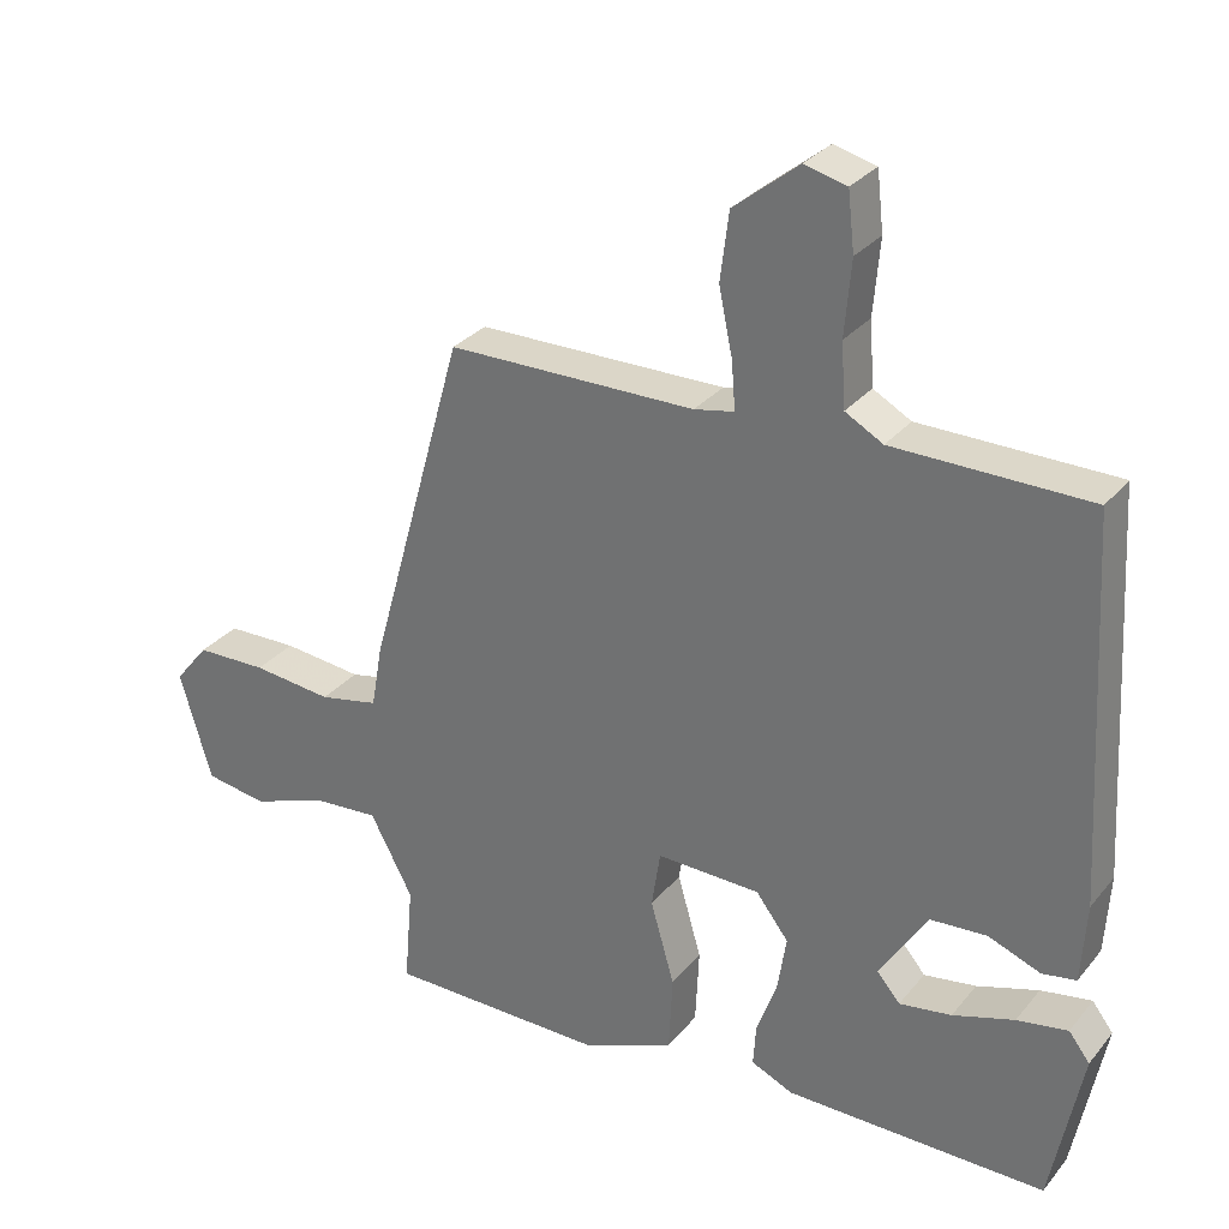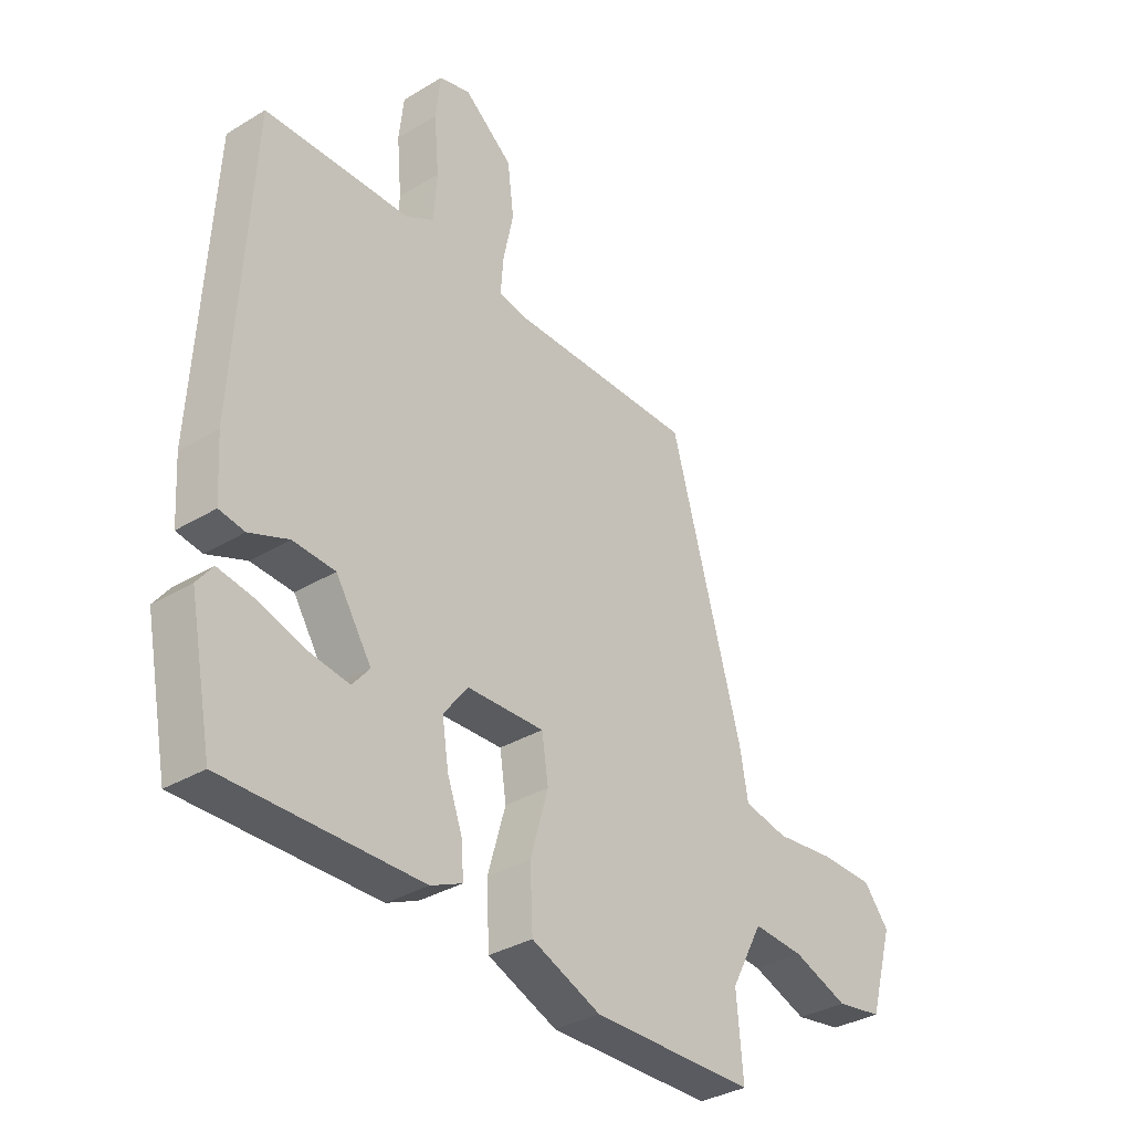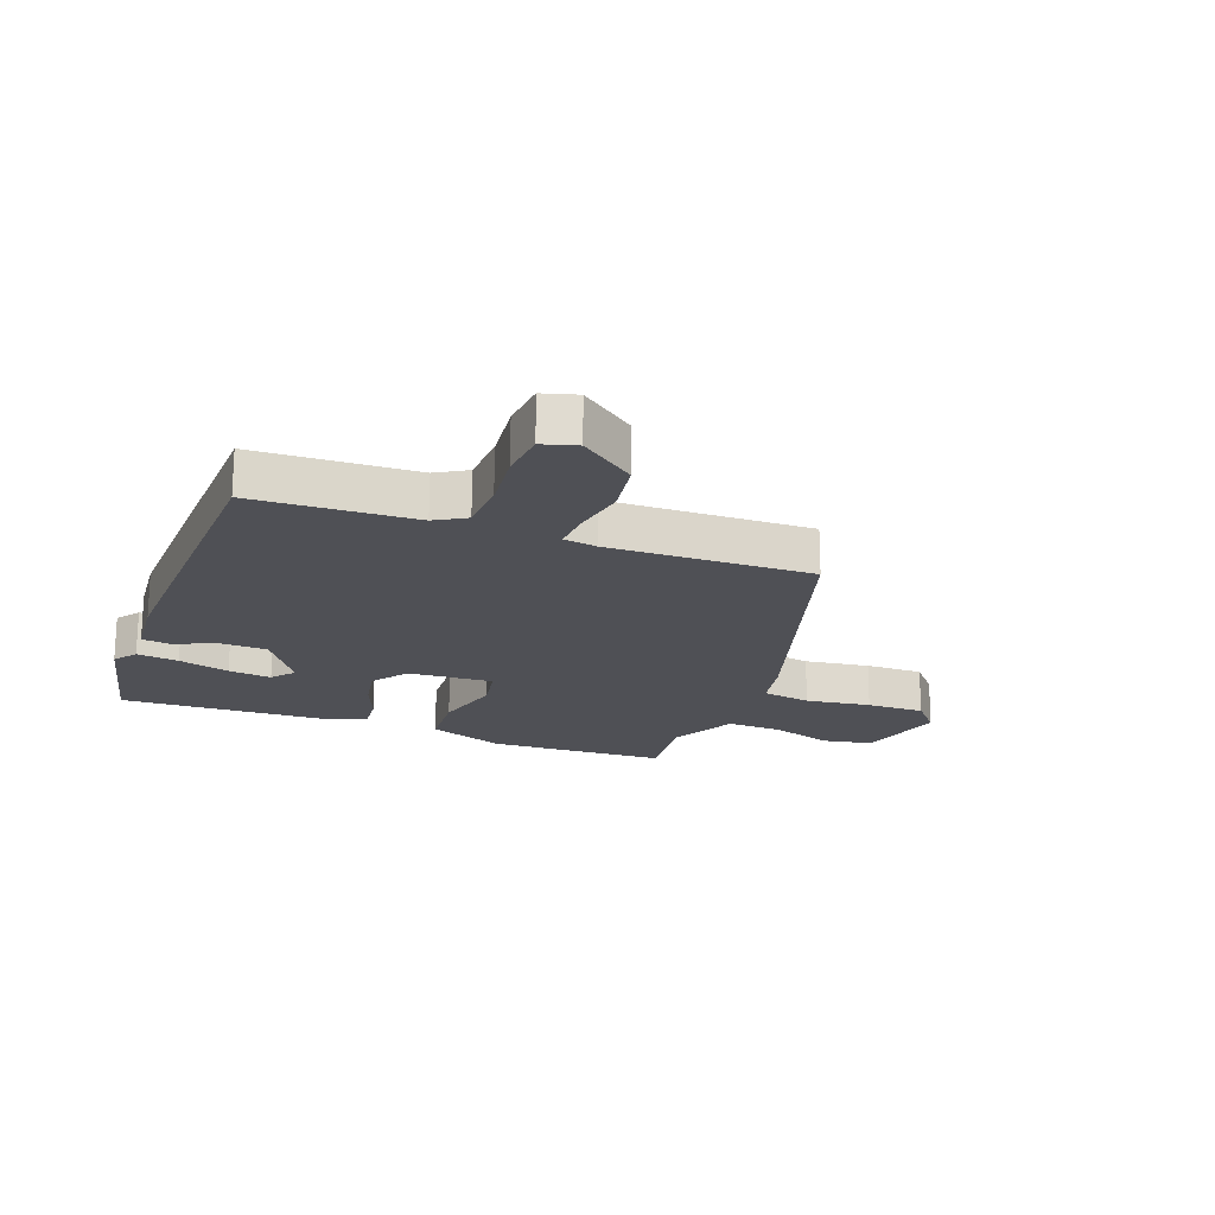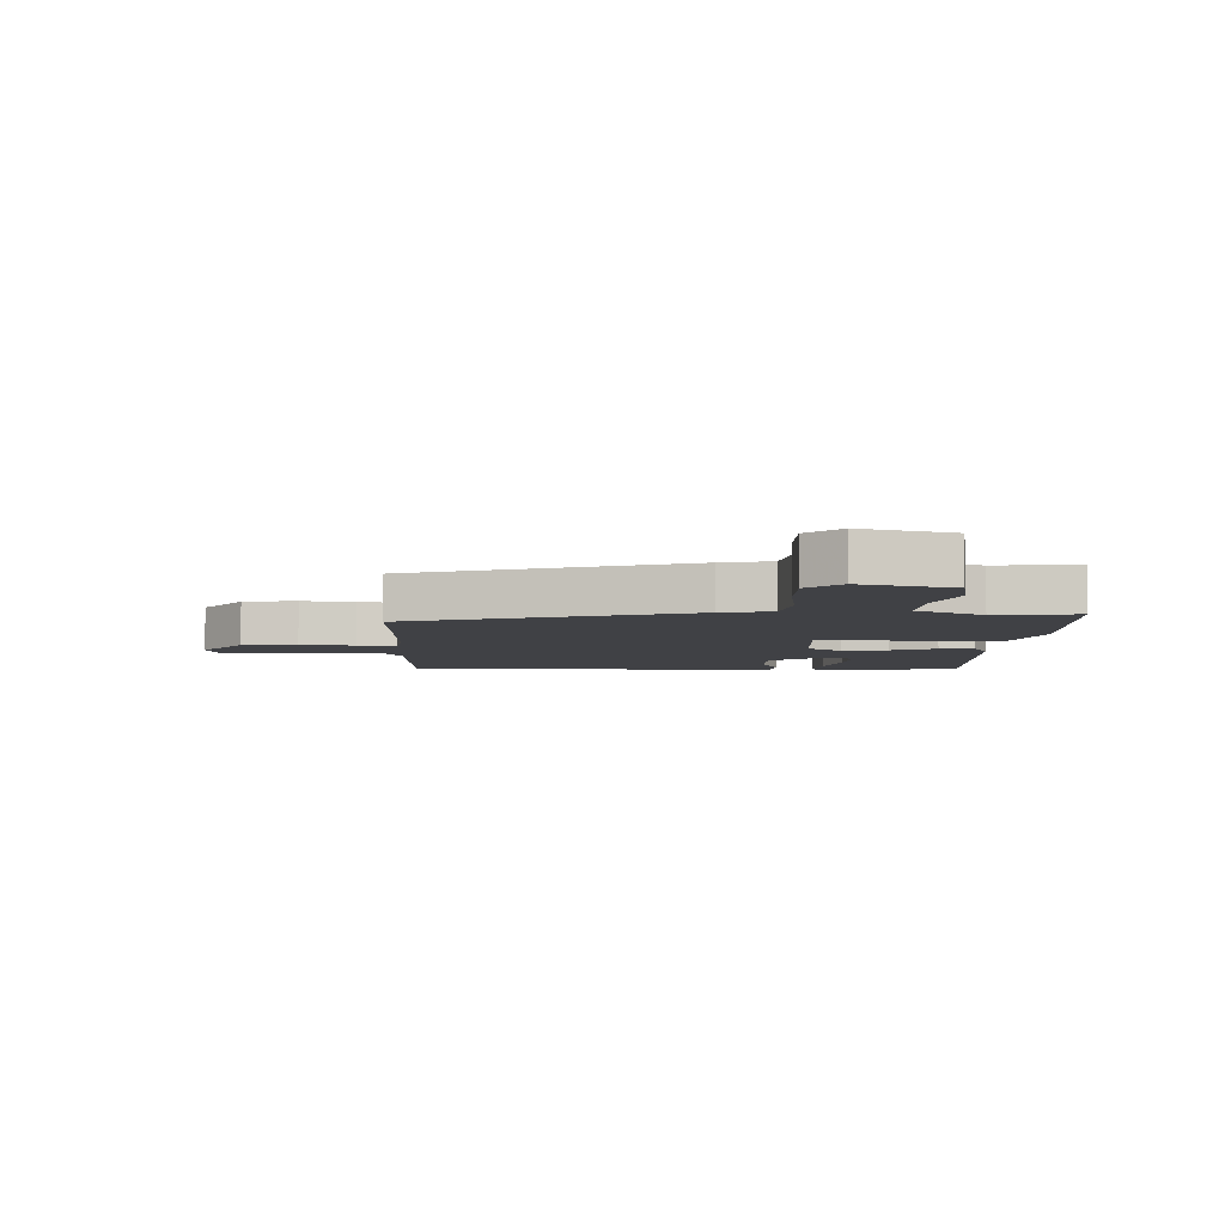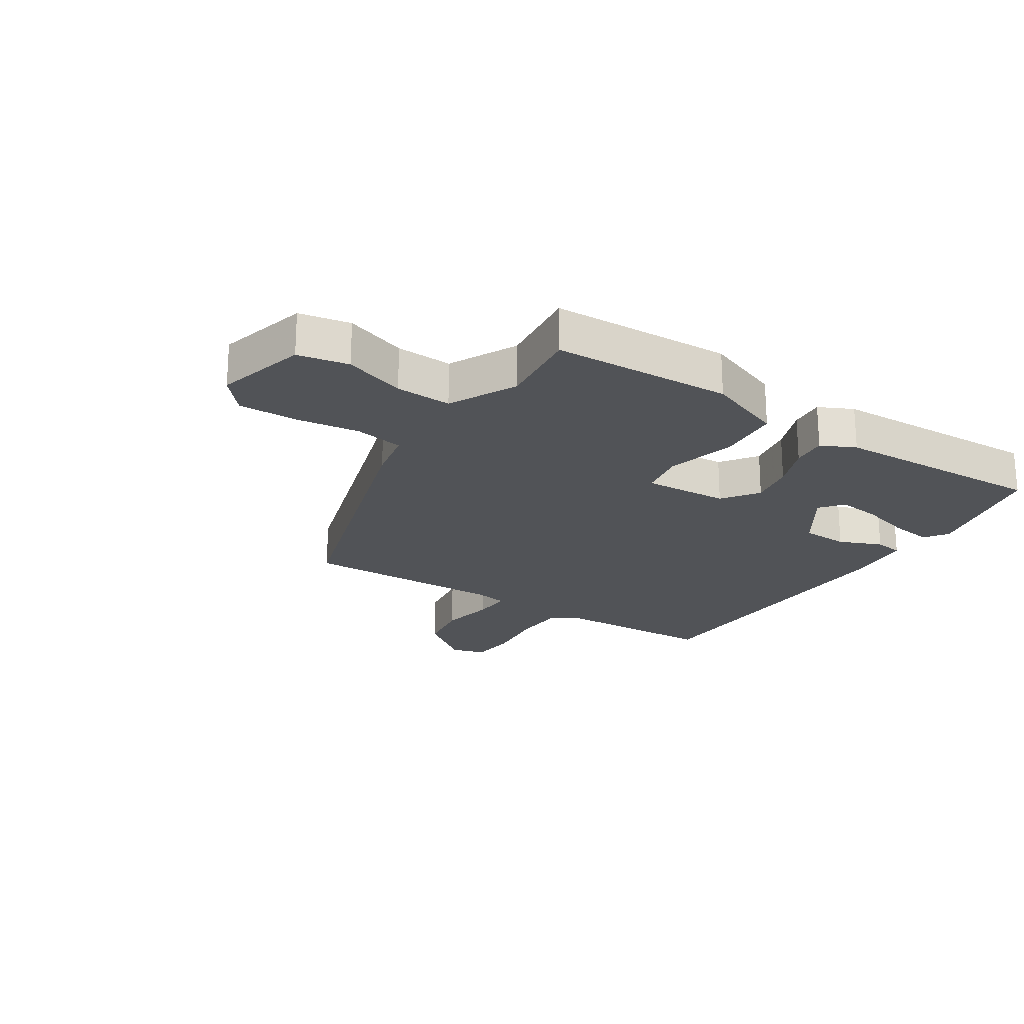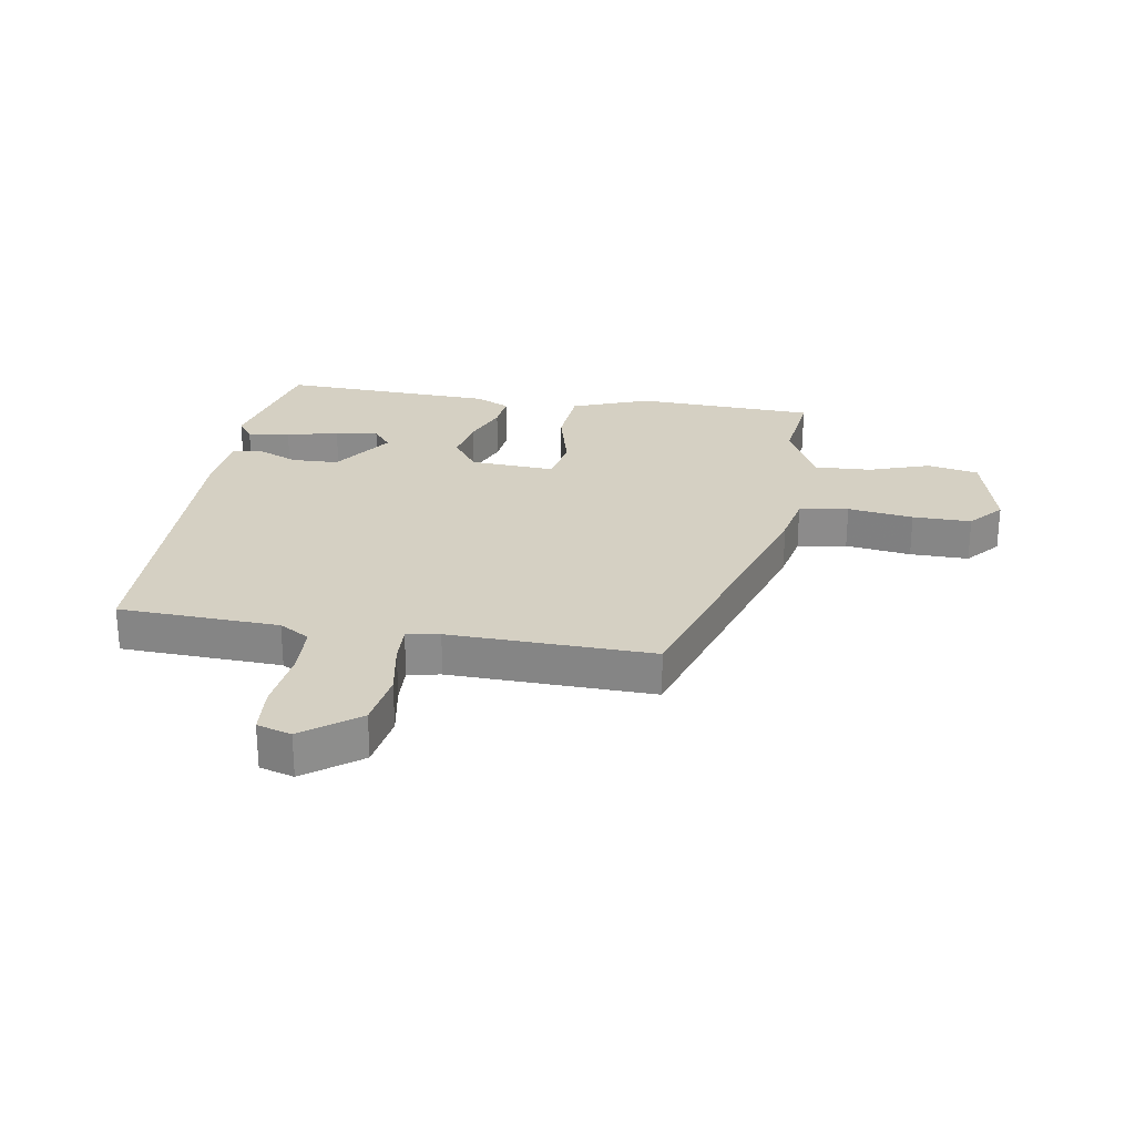
<metadata>
{"format":"obj","ext":"obj","renderer":"f3d","projection":"perspective","resolution":1024,"background":"white","views":[{"elev":29.9,"azim":-148.4,"up":"+Z"},{"elev":-34.0,"azim":-50.6,"up":"+Z"},{"elev":-19.3,"azim":-19.1,"up":"+Y"},{"elev":-5.8,"azim":89.9,"up":"+Y"},{"elev":-21.9,"azim":148.6,"up":"+Y"},{"elev":26.1,"azim":11.1,"up":"+Y"}]}
</metadata>
<code>
v 0.471 0.07 -0.531
v 0.17 0.07 -0.534
v 0.042 0.07 -0.481
v 0.037 0.07 -0.375
v 0.07 0.07 -0.26
v 0.058 0.07 -0.181
v -0.085 0.07 -0.185
v -0.13 0.07 -0.244
v -0.118 0.07 -0.321
v -0.09 0.07 -0.398
v -0.086 0.07 -0.457
v -0.144 0.07 -0.483
v -0.504 0.07 -0.486
v -0.547 0.07 -0.267
v -0.518 0.07 -0.229
v -0.448 0.07 -0.241
v -0.363 0.07 -0.268
v -0.291 0.07 -0.279
v -0.259 0.07 -0.241
v -0.325 0.07 -0.137
v -0.403 0.07 -0.132
v -0.475 0.07 -0.16
v -0.522 0.07 -0.152
v -0.529 0.07 -0.042
v -0.5 0.07 0.483
v -0.231 0.07 0.486
v -0.179 0.07 0.515
v -0.173 0.07 0.602
v -0.182 0.07 0.705
v -0.173 0.07 0.785
v -0.115 0.07 0.8
v -0.025 0.07 0.728
v -0.013 0.07 0.634
v -0.032 0.07 0.543
v -0.037 0.07 0.478
v 0.018 0.07 0.467
v 0.359 0.07 0.465
v 0.492 0.07 -0.009
v 0.507 0.07 -0.095
v 0.589 0.07 -0.112
v 0.699 0.07 -0.1
v 0.797 0.07 -0.102
v 0.844 0.07 -0.16
v 0.8 0.07 -0.311
v 0.714 0.07 -0.325
v 0.612 0.07 -0.287
v 0.518 0.07 -0.28
v 0.459 0.07 -0.391
v 0.471 0 -0.531
v 0.17 0 -0.534
v 0.042 0 -0.481
v 0.037 0 -0.375
v 0.07 0 -0.26
v 0.058 0 -0.181
v -0.085 0 -0.185
v -0.13 0 -0.244
v -0.118 0 -0.321
v -0.09 0 -0.398
v -0.086 0 -0.457
v -0.144 0 -0.483
v -0.504 0 -0.486
v -0.547 0 -0.267
v -0.518 0 -0.229
v -0.448 0 -0.241
v -0.363 0 -0.268
v -0.291 0 -0.279
v -0.259 0 -0.241
v -0.325 0 -0.137
v -0.403 0 -0.132
v -0.475 0 -0.16
v -0.522 0 -0.152
v -0.529 0 -0.042
v -0.5 0 0.483
v -0.231 0 0.486
v -0.179 0 0.515
v -0.173 0 0.602
v -0.182 0 0.705
v -0.173 0 0.785
v -0.115 0 0.8
v -0.025 0 0.728
v -0.013 0 0.634
v -0.032 0 0.543
v -0.037 0 0.478
v 0.018 0 0.467
v 0.359 0 0.465
v 0.492 0 -0.009
v 0.507 0 -0.095
v 0.589 0 -0.112
v 0.699 0 -0.1
v 0.797 0 -0.102
v 0.844 0 -0.16
v 0.8 0 -0.311
v 0.714 0 -0.325
v 0.612 0 -0.287
v 0.518 0 -0.28
v 0.459 0 -0.391
f 43 44 45 46
f 43 46 47
f 40 41 42 43
f 40 43 47
f 39 40 47 48
f 36 37 38 39
f 35 36 39 48
f 31 32 33 34
f 31 34 35
f 28 29 30 31
f 27 28 31 35
f 26 27 35 48
f 21 22 23 24
f 20 21 24 25
f 19 20 25 26
f 14 15 16 17
f 14 17 18
f 13 14 18
f 12 13 18
f 9 10 11 12
f 8 9 12 18
f 7 8 18 19
f 2 3 4 5
f 2 5 6
f 1 2 6
f 48 1 6
f 26 48 6
f 7 19 26
f 6 7 26
f 94 93 92 91
f 95 94 91
f 91 90 89 88
f 95 91 88
f 96 95 88 87
f 87 86 85 84
f 96 87 84 83
f 82 81 80 79
f 83 82 79
f 79 78 77 76
f 83 79 76 75
f 96 83 75 74
f 72 71 70 69
f 73 72 69 68
f 74 73 68 67
f 65 64 63 62
f 66 65 62
f 66 62 61
f 66 61 60
f 60 59 58 57
f 66 60 57 56
f 67 66 56 55
f 53 52 51 50
f 54 53 50
f 54 50 49
f 54 49 96
f 54 96 74
f 74 67 55
f 74 55 54
f 1 49 50 2
f 2 50 51 3
f 3 51 52 4
f 4 52 53 5
f 5 53 54 6
f 6 54 55 7
f 7 55 56 8
f 8 56 57 9
f 9 57 58 10
f 10 58 59 11
f 11 59 60 12
f 12 60 61 13
f 13 61 62 14
f 14 62 63 15
f 15 63 64 16
f 16 64 65 17
f 17 65 66 18
f 18 66 67 19
f 19 67 68 20
f 20 68 69 21
f 21 69 70 22
f 22 70 71 23
f 23 71 72 24
f 24 72 73 25
f 25 73 74 26
f 26 74 75 27
f 27 75 76 28
f 28 76 77 29
f 29 77 78 30
f 30 78 79 31
f 31 79 80 32
f 32 80 81 33
f 33 81 82 34
f 34 82 83 35
f 35 83 84 36
f 36 84 85 37
f 37 85 86 38
f 38 86 87 39
f 39 87 88 40
f 40 88 89 41
f 41 89 90 42
f 42 90 91 43
f 43 91 92 44
f 44 92 93 45
f 45 93 94 46
f 46 94 95 47
f 47 95 96 48
f 48 96 49 1

</code>
